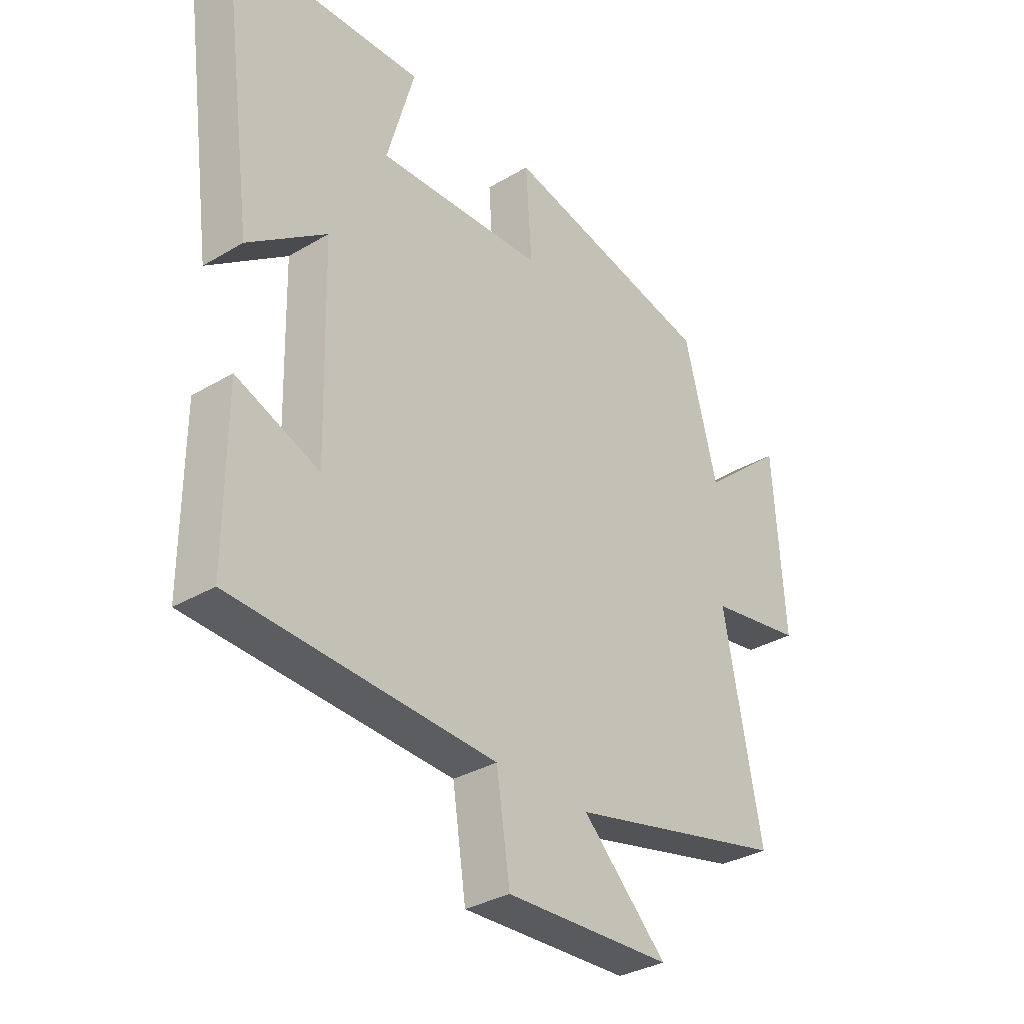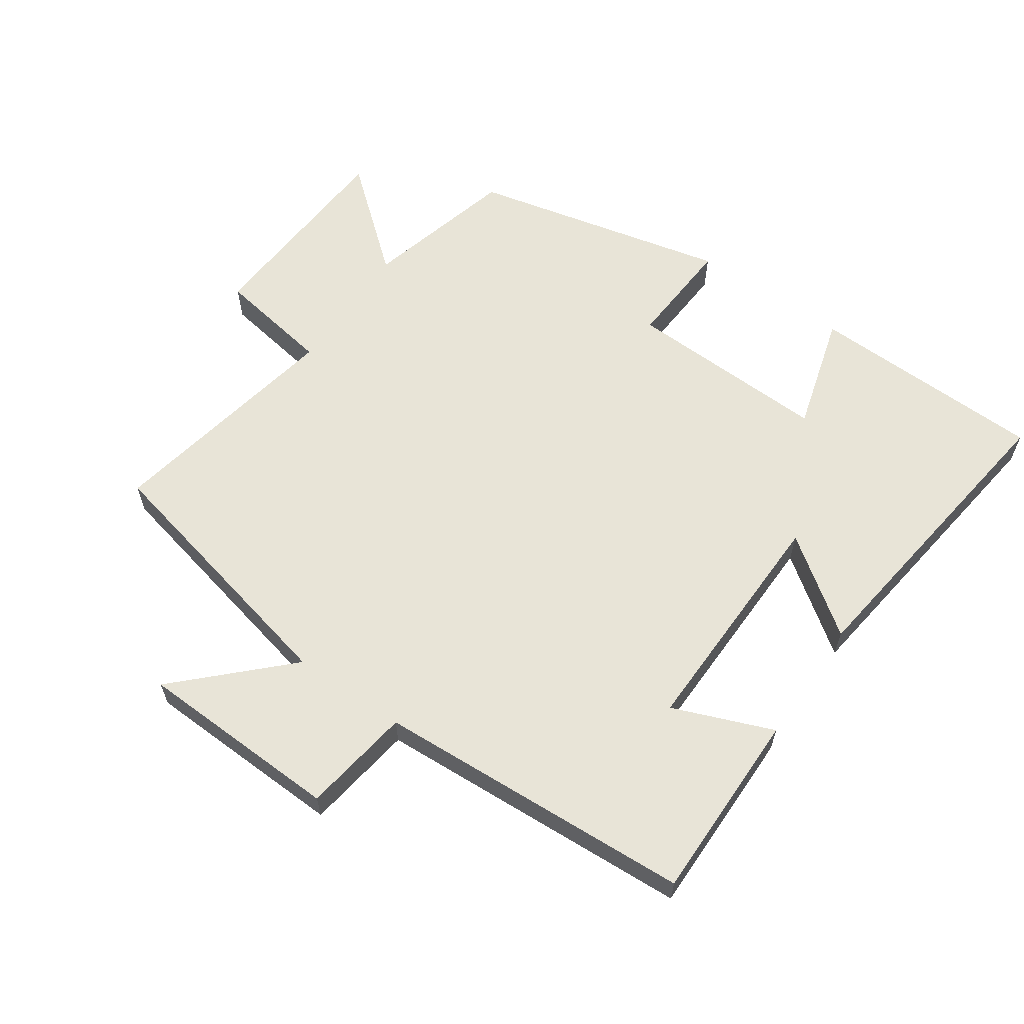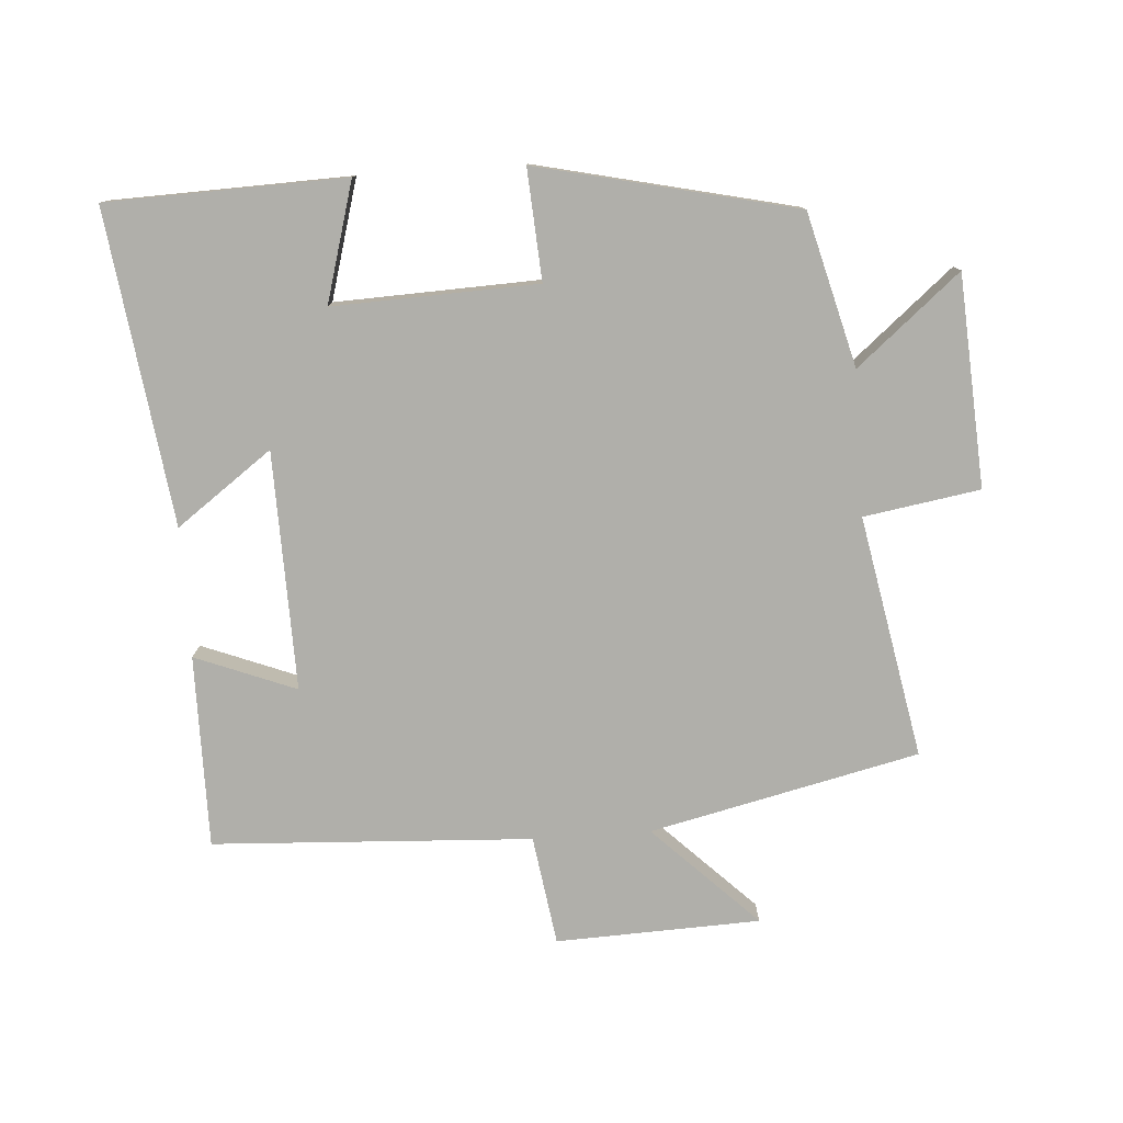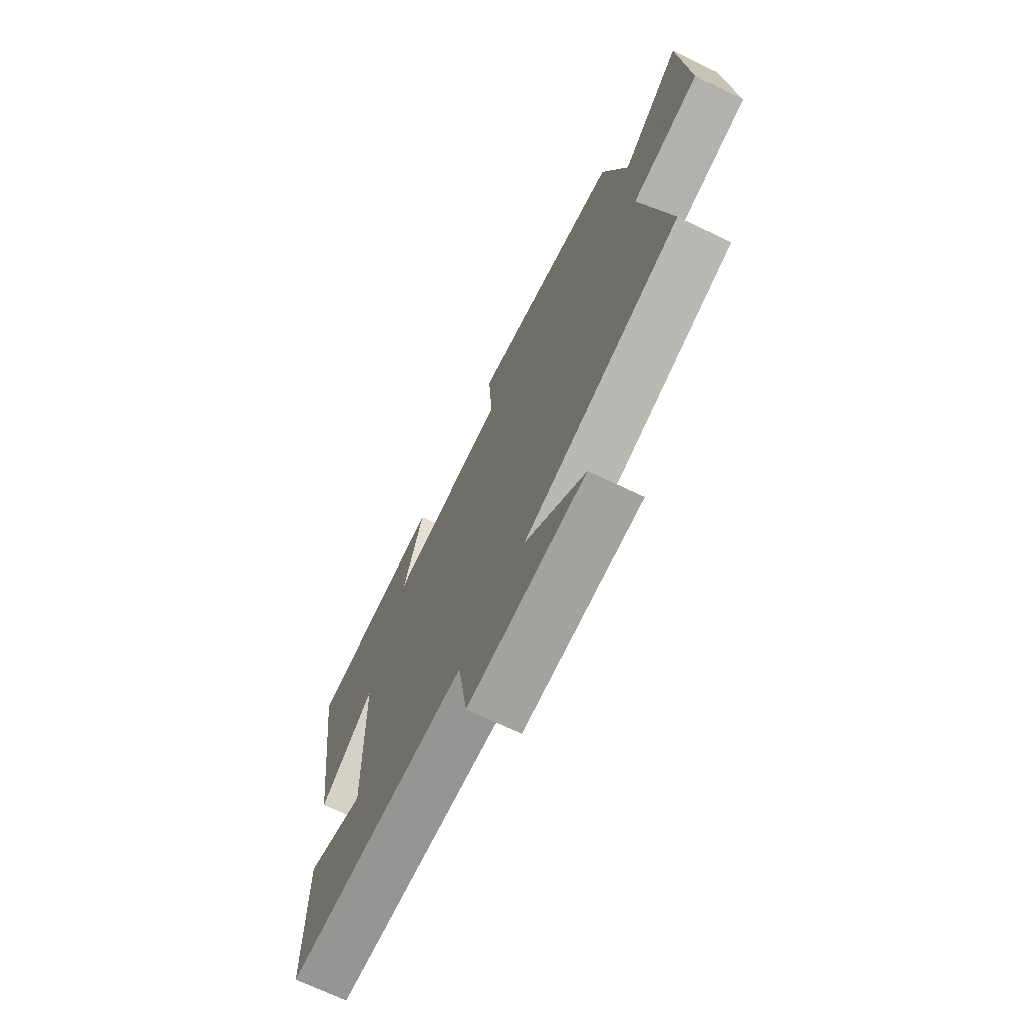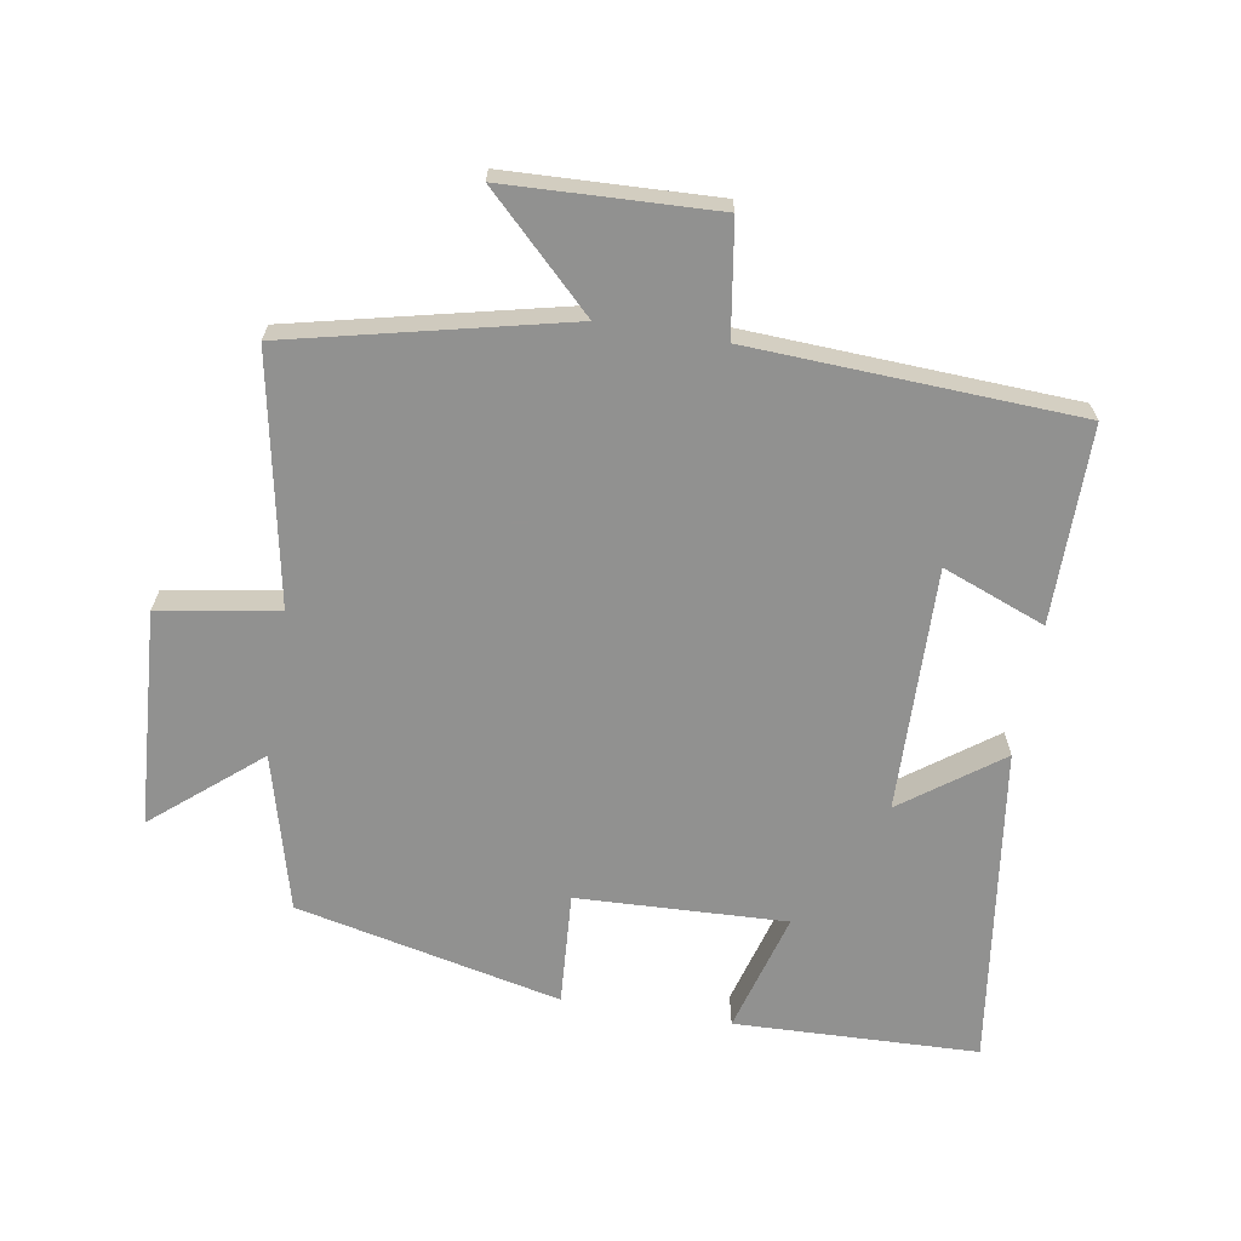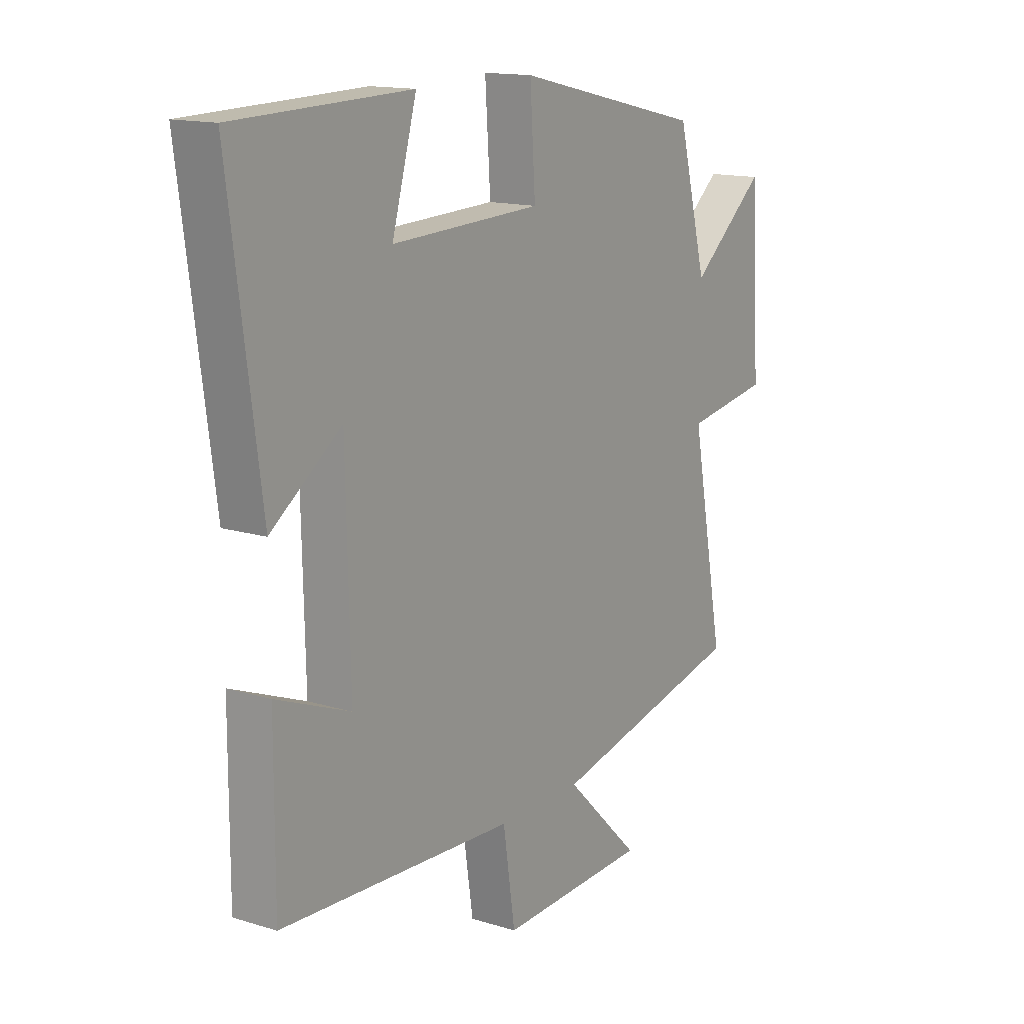
<metadata>
{"format":"obj","ext":"obj","renderer":"f3d","projection":"perspective","resolution":1024,"background":"white","views":[{"elev":-33.0,"azim":-50.6,"up":"+Z"},{"elev":61.3,"azim":-145.5,"up":"+Y"},{"elev":-78.0,"azim":3.9,"up":"+Y"},{"elev":-70.3,"azim":64.3,"up":"+Z"},{"elev":-66.0,"azim":170.6,"up":"+Y"},{"elev":14.6,"azim":-56.2,"up":"+Z"}]}
</metadata>
<code>
v 0.439 0.07 0.411
v 0.5 0.07 0.179
v 0.656 0.07 0.31
v 0.676 0.07 -0.01
v 0.5 0.07 -0.039
v 0.57 0.07 -0.406
v 0.162 0.07 -0.5
v 0.319 0.07 -0.654
v 0.009 0.07 -0.666
v -0.016 0.07 -0.5
v -0.501 0.07 -0.475
v -0.5 0.07 -0.183
v -0.347 0.07 -0.243
v -0.355 0.07 0.119
v -0.5 0.07 0.013
v -0.564 0.07 0.489
v -0.202 0.07 0.5
v -0.253 0.07 0.32
v 0.057 0.07 0.332
v 0.046 0.07 0.5
v 0.439 0 0.411
v 0.5 0 0.179
v 0.656 0 0.31
v 0.676 0 -0.01
v 0.5 0 -0.039
v 0.57 0 -0.406
v 0.162 0 -0.5
v 0.319 0 -0.654
v 0.009 0 -0.666
v -0.016 0 -0.5
v -0.501 0 -0.475
v -0.5 0 -0.183
v -0.347 0 -0.243
v -0.355 0 0.119
v -0.5 0 0.013
v -0.564 0 0.489
v -0.202 0 0.5
v -0.253 0 0.32
v 0.057 0 0.332
v 0.046 0 0.5
f 19 20 1 2
f 18 19 2
f 16 17 18
f 15 16 18
f 14 15 18
f 13 14 18 2
f 10 11 12 13
f 10 13 2
f 7 8 9 10
f 5 6 7 10
f 5 10 2 3
f 3 4 5
f 22 21 40 39
f 22 39 38
f 38 37 36
f 38 36 35
f 38 35 34
f 22 38 34 33
f 33 32 31 30
f 22 33 30
f 30 29 28 27
f 30 27 26 25
f 23 22 30 25
f 25 24 23
f 1 21 22 2
f 2 22 23 3
f 3 23 24 4
f 4 24 25 5
f 5 25 26 6
f 6 26 27 7
f 7 27 28 8
f 8 28 29 9
f 9 29 30 10
f 10 30 31 11
f 11 31 32 12
f 12 32 33 13
f 13 33 34 14
f 14 34 35 15
f 15 35 36 16
f 16 36 37 17
f 17 37 38 18
f 18 38 39 19
f 19 39 40 20
f 20 40 21 1

</code>
